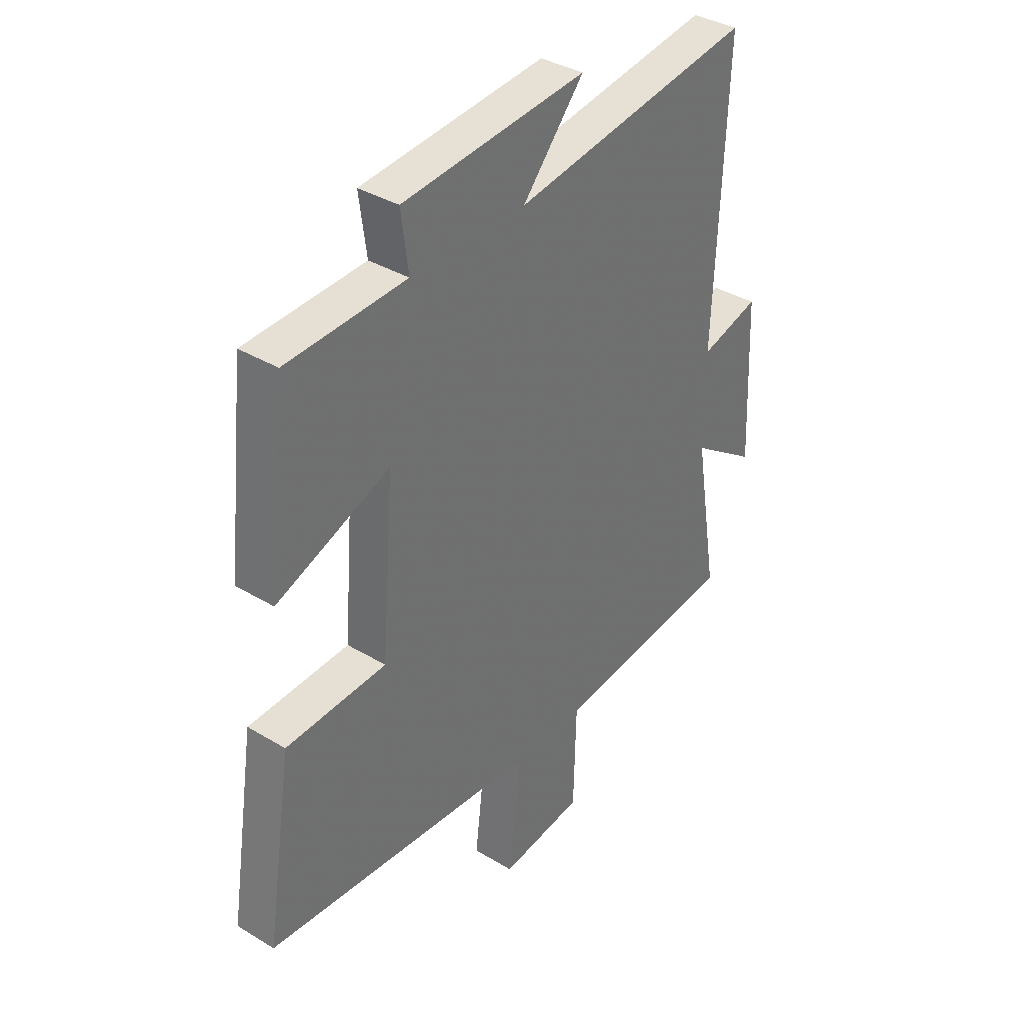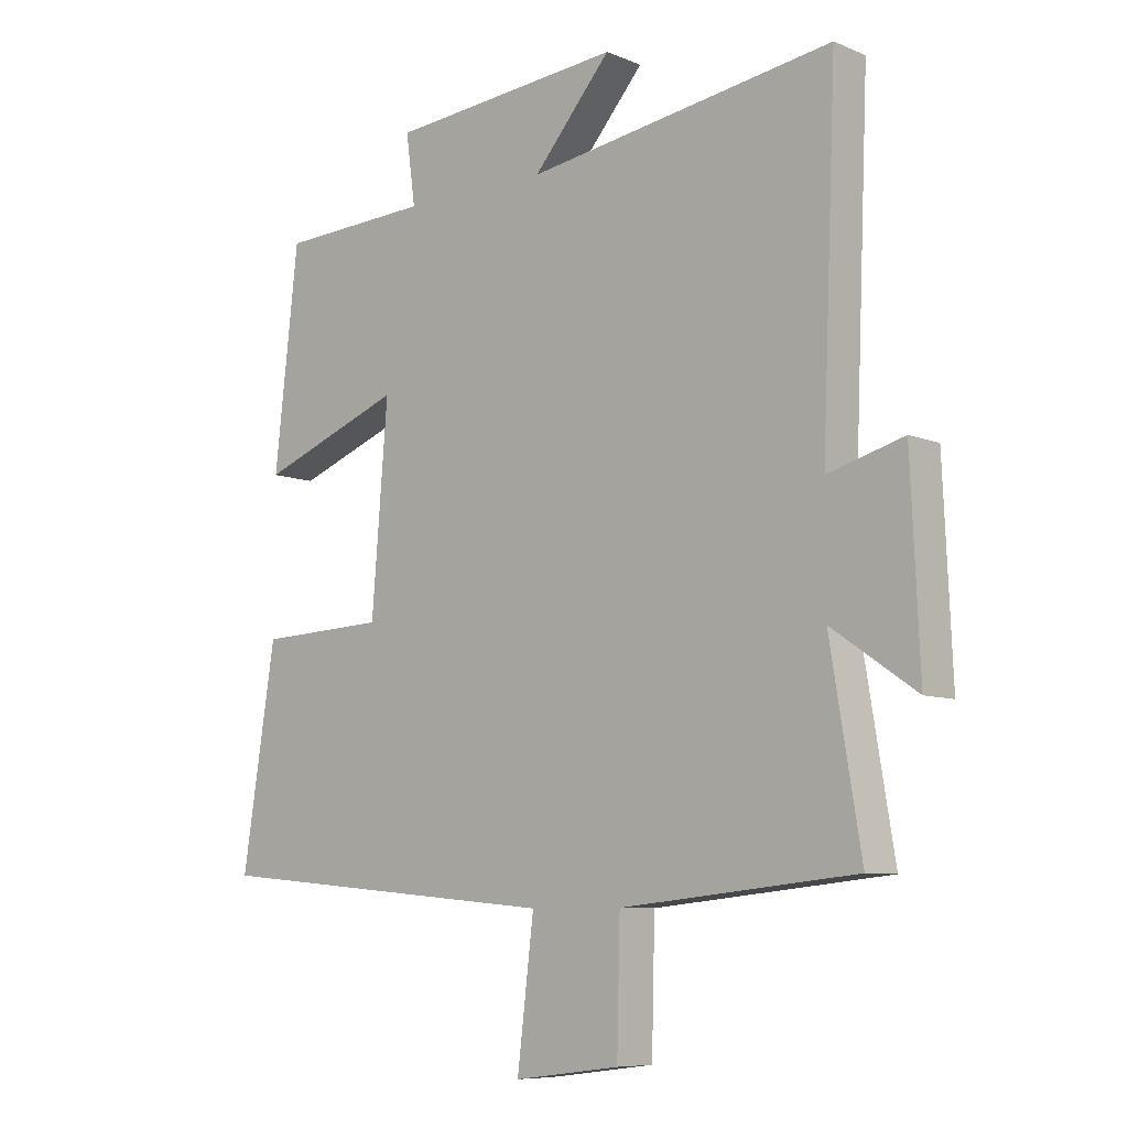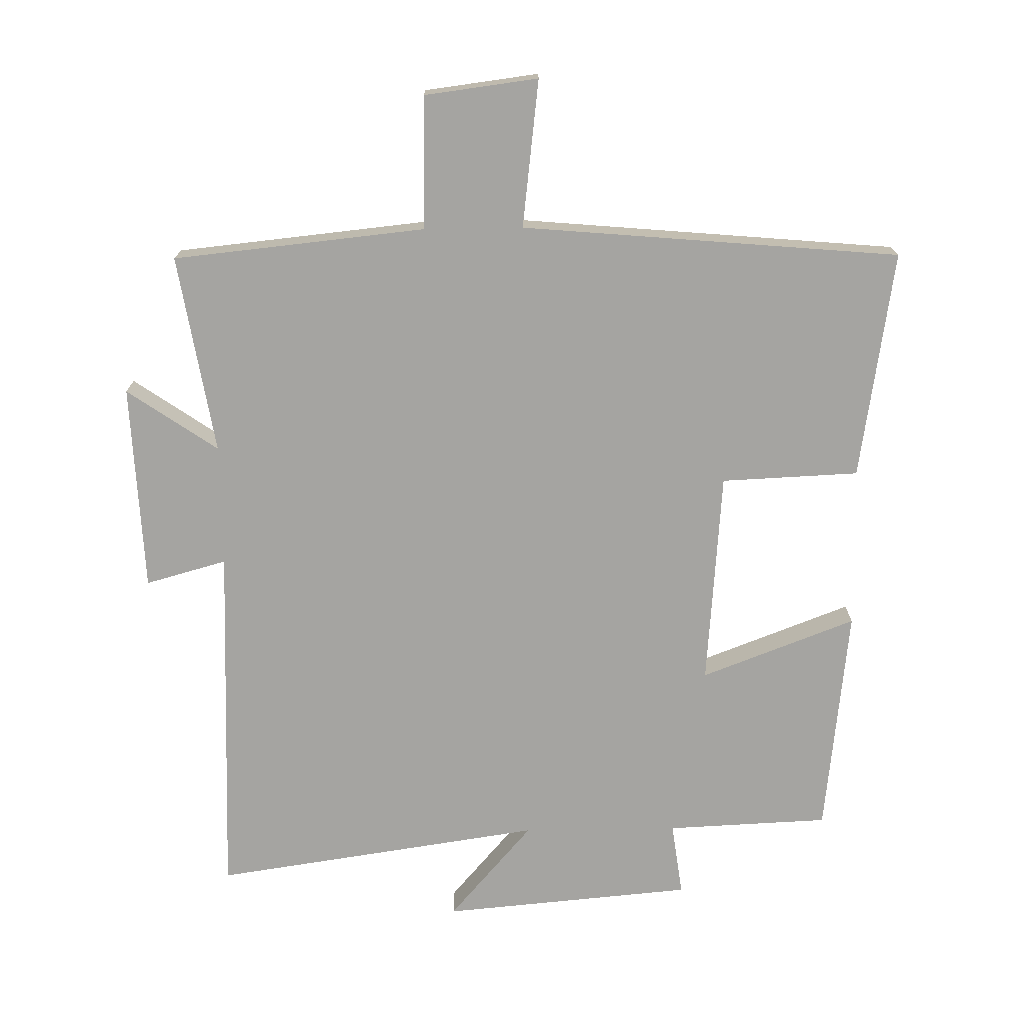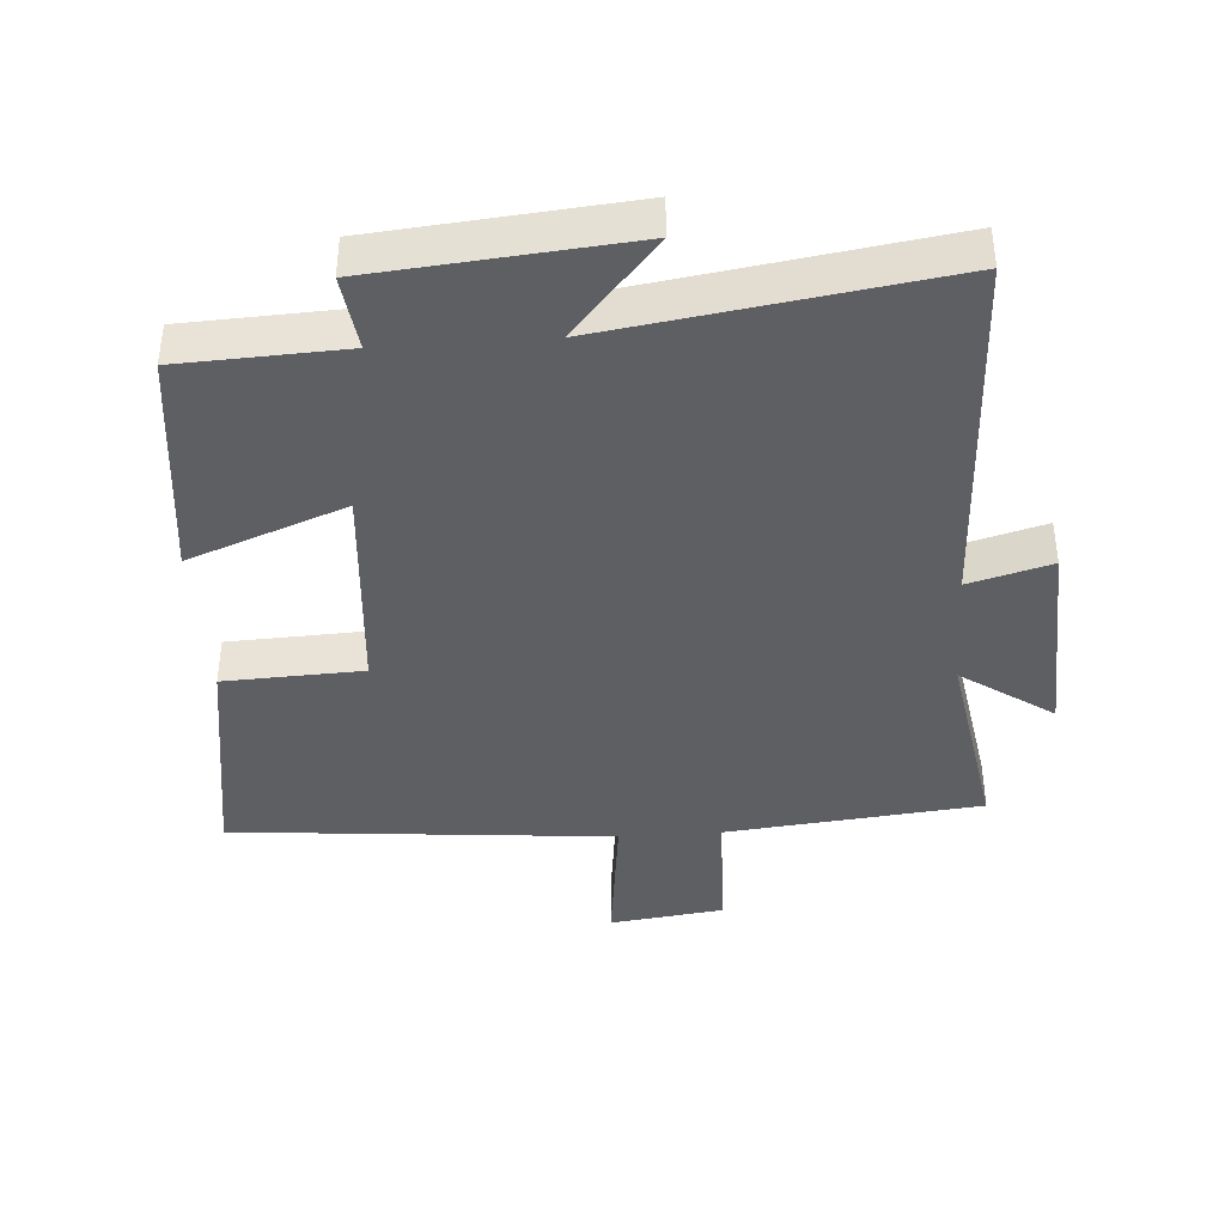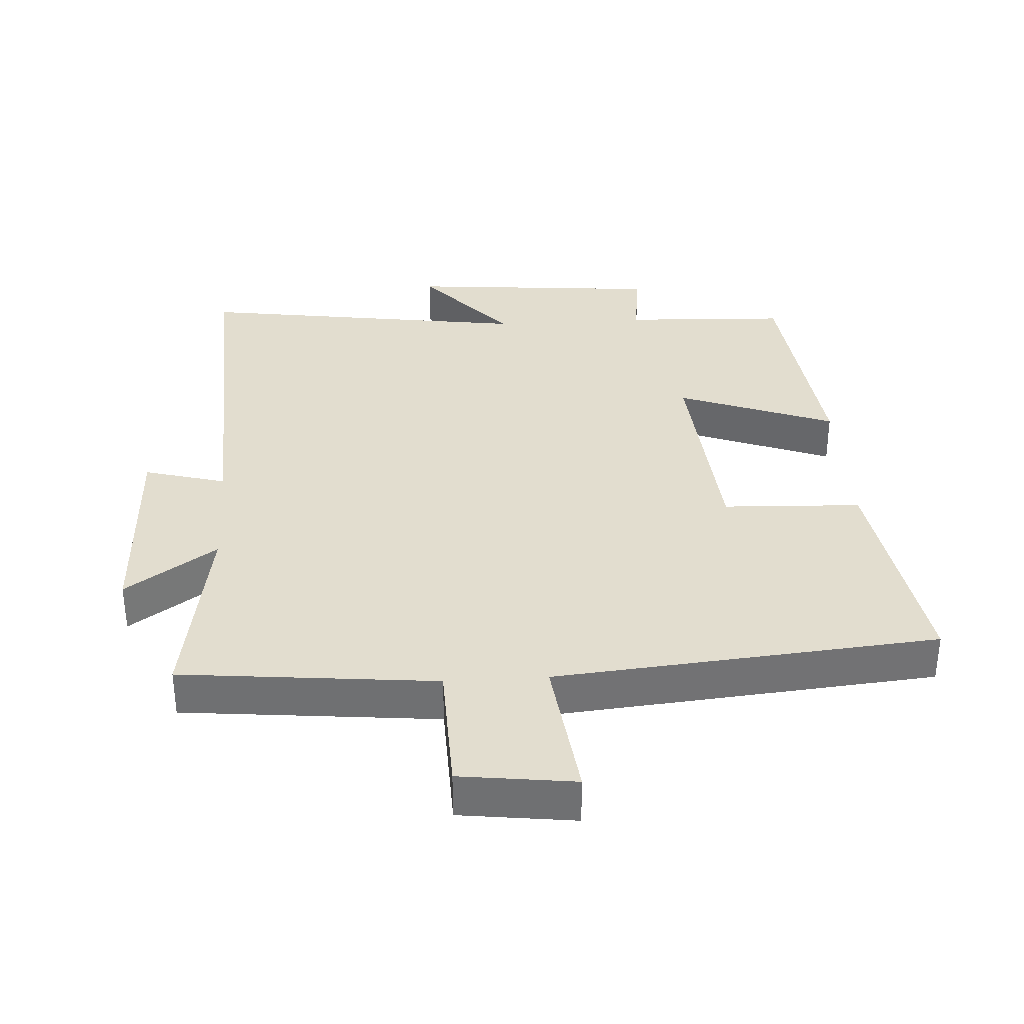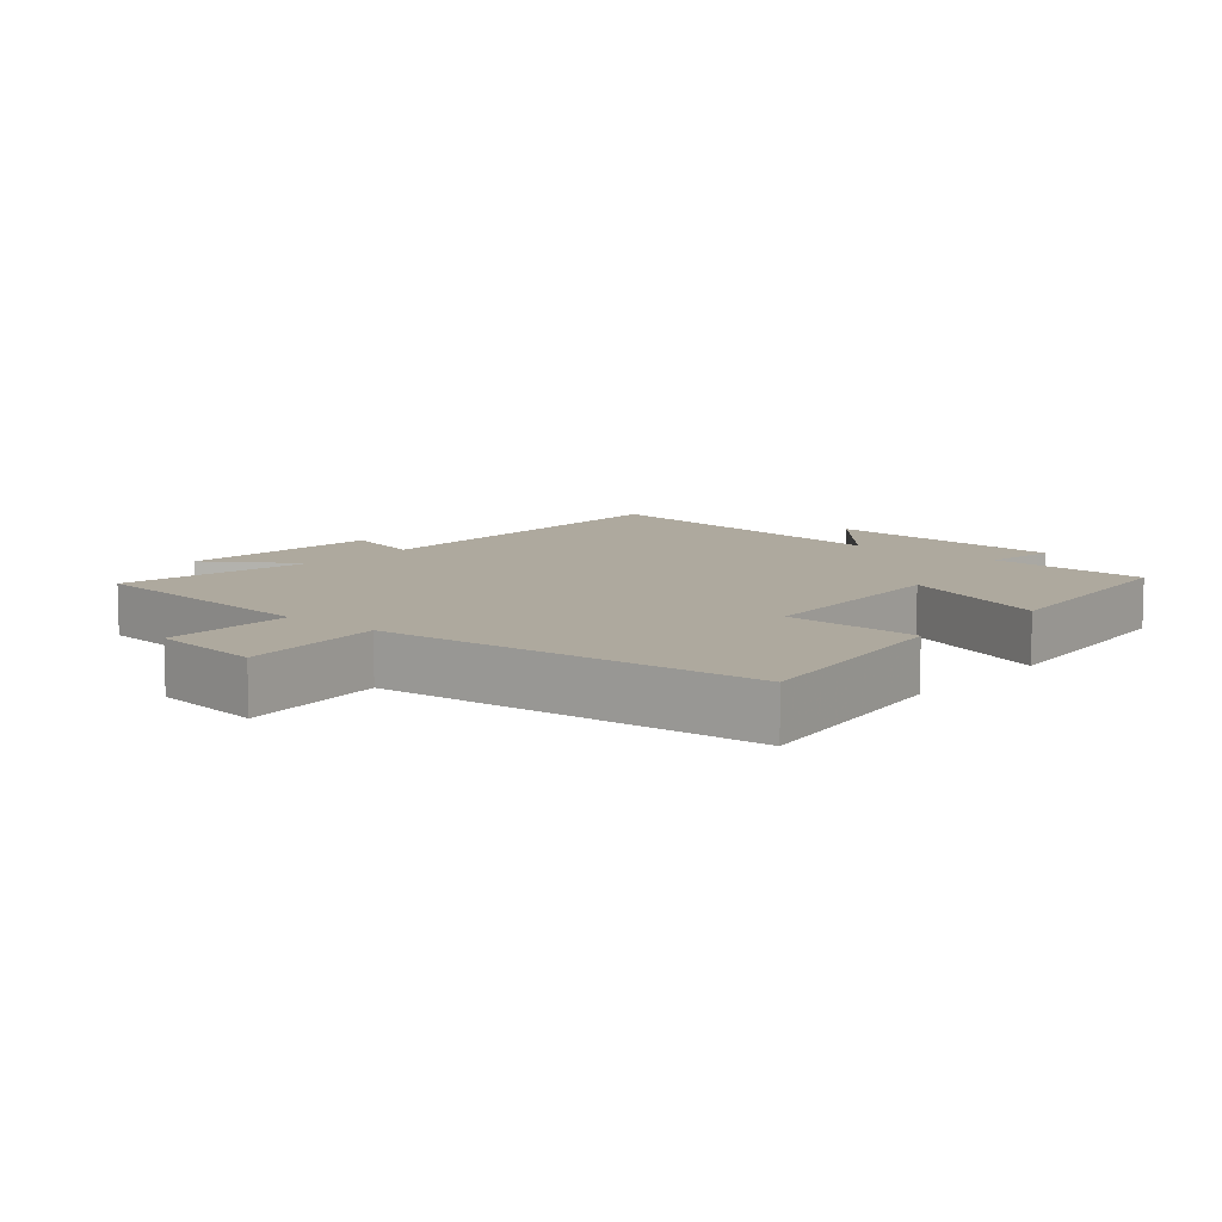
<metadata>
{"format":"obj","ext":"obj","renderer":"f3d","projection":"perspective","resolution":1024,"background":"white","views":[{"elev":36.6,"azim":-51.9,"up":"+Z"},{"elev":-8.0,"azim":41.5,"up":"+Z"},{"elev":-73.2,"azim":-179.1,"up":"+Y"},{"elev":-40.5,"azim":4.0,"up":"+Y"},{"elev":34.8,"azim":176.4,"up":"+Y"},{"elev":9.1,"azim":-139.1,"up":"+Y"}]}
</metadata>
<code>
v 0.523 0.07 0.574
v 0.5 0.07 0.026
v 0.623 0.07 0.06
v 0.637 0.07 -0.254
v 0.5 0.07 -0.16
v 0.55 0.07 -0.461
v 0.168 0.07 -0.5
v 0.163 0.07 -0.701
v -0.009 0.07 -0.723
v 0.018 0.07 -0.5
v -0.554 0.07 -0.449
v -0.5 0.07 -0.104
v -0.292 0.07 -0.095
v -0.266 0.07 0.231
v -0.5 0.07 0.142
v -0.461 0.07 0.489
v -0.215 0.07 0.5
v -0.23 0.07 0.612
v 0.15 0.07 0.646
v 0.023 0.07 0.5
v 0.523 0 0.574
v 0.5 0 0.026
v 0.623 0 0.06
v 0.637 0 -0.254
v 0.5 0 -0.16
v 0.55 0 -0.461
v 0.168 0 -0.5
v 0.163 0 -0.701
v -0.009 0 -0.723
v 0.018 0 -0.5
v -0.554 0 -0.449
v -0.5 0 -0.104
v -0.292 0 -0.095
v -0.266 0 0.231
v -0.5 0 0.142
v -0.461 0 0.489
v -0.215 0 0.5
v -0.23 0 0.612
v 0.15 0 0.646
v 0.023 0 0.5
f 17 18 19 20
f 16 17 20
f 15 16 20
f 14 15 20
f 20 1 2
f 14 20 2
f 13 14 2
f 10 11 12 13
f 10 13 2
f 7 8 9 10
f 5 6 7 10
f 5 10 2 3
f 3 4 5
f 40 39 38 37
f 40 37 36
f 40 36 35
f 40 35 34
f 22 21 40
f 22 40 34
f 22 34 33
f 33 32 31 30
f 22 33 30
f 30 29 28 27
f 30 27 26 25
f 23 22 30 25
f 25 24 23
f 1 21 22 2
f 2 22 23 3
f 3 23 24 4
f 4 24 25 5
f 5 25 26 6
f 6 26 27 7
f 7 27 28 8
f 8 28 29 9
f 9 29 30 10
f 10 30 31 11
f 11 31 32 12
f 12 32 33 13
f 13 33 34 14
f 14 34 35 15
f 15 35 36 16
f 16 36 37 17
f 17 37 38 18
f 18 38 39 19
f 19 39 40 20
f 20 40 21 1

</code>
